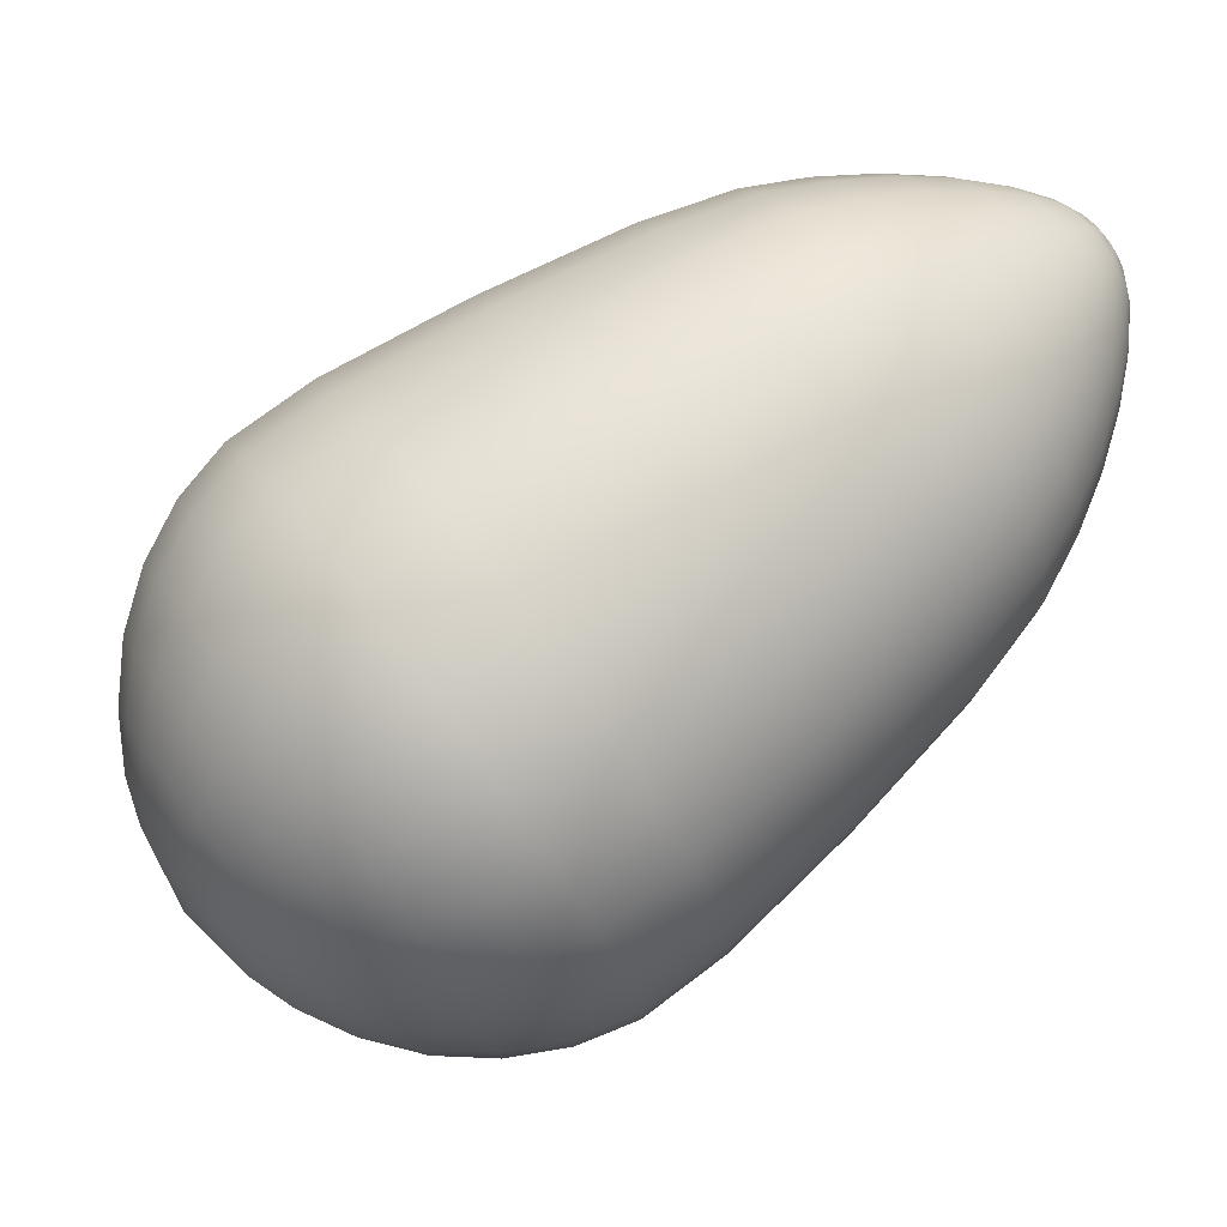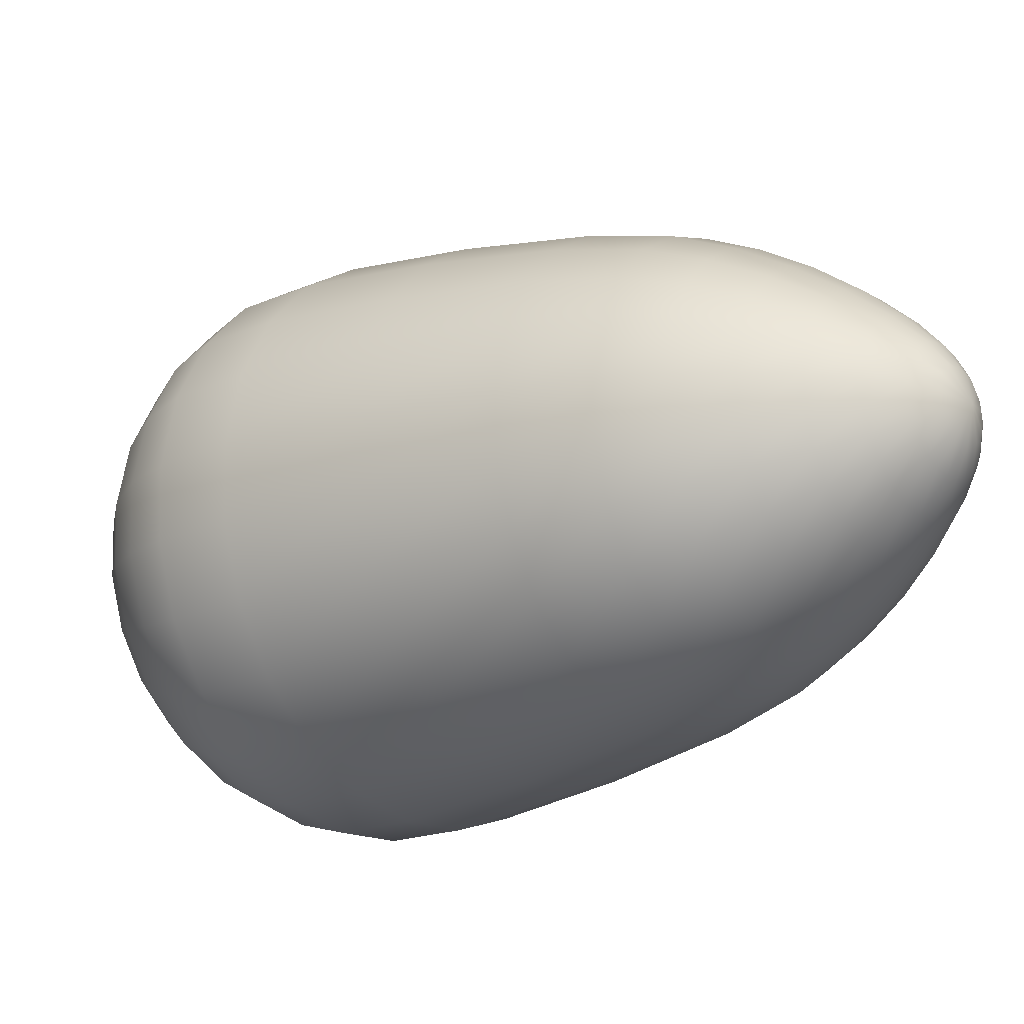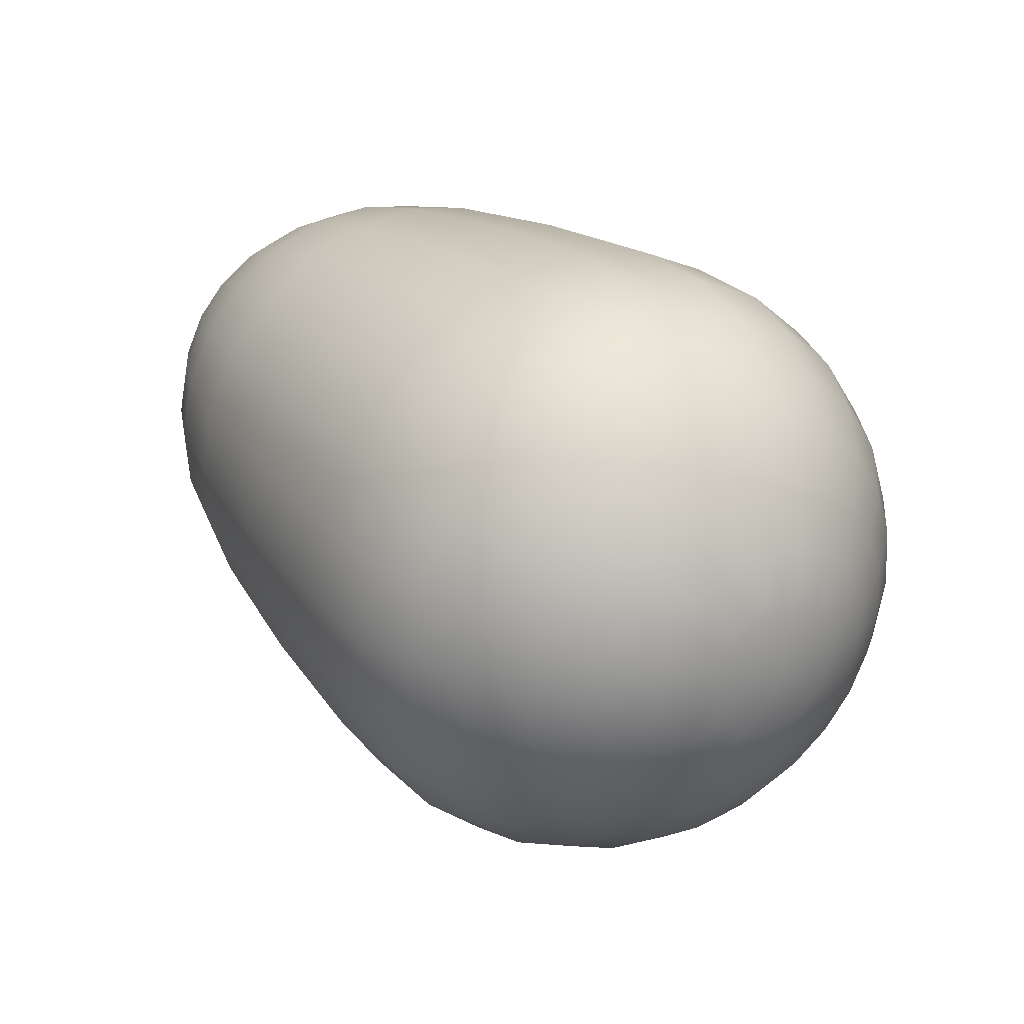
<metadata>
{"format":"obj","ext":"obj","renderer":"f3d","projection":"perspective","resolution":1024,"background":"white","views":[{"elev":-10.5,"azim":157.3,"up":"+Z"},{"elev":51.6,"azim":174.9,"up":"+Z"},{"elev":8.3,"azim":91.7,"up":"+Y"}]}
</metadata>
<code>
v  -7.118 6.845 -16.43
v  -7.174 6.704 -16.52
v  -7.16 6.658 -16.49
v  -7.132 6.671 -16.45
v  -7.191 6.583 -16.61
v  -7.159 6.539 -16.55
v  -7.115 6.525 -16.48
v  -7.101 6.644 -16.41
v  -7.076 6.681 -16.38
v  -7.066 6.518 -16.42
v  -7.015 6.543 -16.37
v  -7.035 6.68 -16.35
v  -7.021 6.732 -16.34
v  -6.961 6.575 -16.32
v  -6.917 6.633 -16.29
v  -6.979 6.756 -16.31
v  -6.982 6.808 -16.32
v  -6.873 6.694 -16.26
v  -6.848 6.77 -16.26
v  -6.949 6.851 -16.32
v  -6.97 6.891 -16.35
v  -6.825 6.845 -16.27
v  -6.826 6.917 -16.31
v  -6.952 6.939 -16.36
v  -6.987 6.958 -16.4
v  -6.829 6.985 -16.35
v  -6.857 7.036 -16.4
v  -6.987 6.998 -16.44
v  -7.029 6.99 -16.47
v  -6.886 7.079 -16.46
v  -6.933 7.094 -16.52
v  -7.046 7.012 -16.52
v  -7.085 6.98 -16.53
v  -6.978 7.1 -16.59
v  -7.033 7.076 -16.64
v  -7.112 6.976 -16.58
v  -7.14 6.93 -16.58
v  -7.083 7.043 -16.69
v  -7.13 6.986 -16.72
v  -7.168 6.9 -16.62
v  -7.179 6.853 -16.59
v  -7.171 6.923 -16.75
v  -7.2 6.849 -16.74
v  -7.198 6.805 -16.61
v  -7.192 6.77 -16.57
v  -7.22 6.773 -16.74
v  -7.222 6.701 -16.7
v  -7.195 6.717 -16.56
v  -7.215 6.632 -16.66
v  -7.176 6.43 -16.74
v  -7.126 6.373 -16.65
v  -7.131 6.256 -16.9
v  -7.062 6.178 -16.78
v  -6.976 6.137 -16.65
v  -7.062 6.343 -16.55
v  -6.989 6.342 -16.46
v  -6.876 6.136 -16.52
v  -6.771 6.175 -16.41
v  -6.911 6.37 -16.38
v  -6.835 6.426 -16.31
v  -6.666 6.251 -16.32
v  -6.57 6.358 -16.25
v  -6.764 6.505 -16.26
v  -6.704 6.603 -16.23
v  -6.489 6.491 -16.21
v  -6.428 6.639 -16.2
v  -6.66 6.712 -16.22
v  -6.633 6.825 -16.24
v  -6.392 6.793 -16.23
v  -6.383 6.942 -16.29
v  -6.626 6.934 -16.29
v  -6.64 7.033 -16.35
v  -6.401 7.075 -16.37
v  -6.446 7.185 -16.48
v  -6.673 7.113 -16.43
v  -6.723 7.17 -16.52
v  -6.514 7.263 -16.6
v  -6.601 7.304 -16.73
v  -6.787 7.201 -16.61
v  -6.86 7.201 -16.7
v  -6.701 7.305 -16.86
v  -6.806 7.266 -16.97
v  -6.938 7.173 -16.79
v  -7.014 7.117 -16.86
v  -6.911 7.19 -17.07
v  -7.007 7.083 -17.14
v  -7.085 7.038 -16.91
v  -7.144 6.941 -16.94
v  -7.088 6.95 -17.18
v  -7.149 6.802 -17.18
v  -7.189 6.832 -16.94
v  -7.216 6.719 -16.92
v  -7.185 6.648 -17.15
v  -7.194 6.499 -17.1
v  -7.223 6.609 -16.88
v  -7.209 6.511 -16.82
v  -7.176 6.366 -17.01
v  -7.056 6.069 -17.09
v  -6.969 5.971 -16.93
v  -6.951 5.882 -17.29
v  -6.847 5.765 -17.11
v  -6.716 5.702 -16.91
v  -6.859 5.919 -16.77
v  -6.733 5.918 -16.61
v  -6.565 5.701 -16.72
v  -6.405 5.759 -16.55
v  -6.599 5.966 -16.47
v  -6.467 6.063 -16.35
v  -6.247 5.874 -16.41
v  -6.101 6.037 -16.3
v  -6.345 6.199 -16.26
v  -6.243 6.367 -16.21
v  -5.978 6.238 -16.24
v  -5.886 6.463 -16.23
v  -6.165 6.555 -16.2
v  -6.12 6.749 -16.24
v  -5.831 6.696 -16.27
v  -5.817 6.921 -16.36
v  -6.108 6.938 -16.31
v  -6.132 7.107 -16.42
v  -5.845 7.123 -16.49
v  -5.913 7.29 -16.66
v  -6.188 7.246 -16.56
v  -6.275 7.344 -16.71
v  -6.016 7.407 -16.84
v  -6.148 7.47 -17.04
v  -6.385 7.396 -16.88
v  -6.511 7.398 -17.03
v  -6.299 7.471 -17.23
v  -6.459 7.413 -17.4
v  -6.645 7.349 -17.18
v  -6.777 7.253 -17.3
v  -6.617 7.298 -17.54
v  -6.763 7.135 -17.65
v  -6.899 7.116 -17.39
v  -7.001 6.948 -17.44
v  -6.886 6.934 -17.71
v  -6.978 6.709 -17.72
v  -7.078 6.761 -17.45
v  -7.124 6.566 -17.41
v  -7.032 6.476 -17.68
v  -7.047 6.251 -17.59
v  -7.136 6.378 -17.34
v  -7.112 6.208 -17.23
v  -7.019 6.048 -17.46
v  -6.816 5.706 -17.5
v  -6.698 5.572 -17.29
v  -6.565 5.492 -17.8
v  -6.434 5.343 -17.56
v  -6.267 5.263 -17.32
v  -6.548 5.5 -17.07
v  -6.376 5.499 -16.85
v  -6.074 5.262 -17.07
v  -5.871 5.335 -16.85
v  -6.194 5.565 -16.66
v  -6.014 5.697 -16.49
v  -5.67 5.482 -16.67
v  -5.485 5.689 -16.54
v  -5.848 5.882 -16.37
v  -5.708 6.112 -16.3
v  -5.328 5.945 -16.46
v  -5.211 6.231 -16.45
v  -5.602 6.367 -16.29
v  -5.54 6.633 -16.34
v  -5.142 6.527 -16.5
v  -5.123 6.814 -16.62
v  -5.524 6.89 -16.44
v  -5.556 7.12 -16.59
v  -5.159 7.071 -16.78
v  -5.245 7.283 -16.99
v  -5.633 7.31 -16.78
v  -5.751 7.444 -16.99
v  -5.377 7.432 -17.23
v  -5.544 7.512 -17.47
v  -5.901 7.515 -17.21
v  -6.073 7.517 -17.43
v  -5.736 7.513 -17.72
v  -5.94 7.439 -17.94
v  -6.255 7.451 -17.63
v  -6.436 7.319 -17.79
v  -6.141 7.293 -18.12
v  -6.326 7.085 -18.25
v  -6.602 7.133 -17.91
v  -6.742 6.904 -17.98
v  -6.482 6.83 -18.33
v  -6.6 6.544 -18.34
v  -6.847 6.649 -17.99
v  -6.909 6.383 -17.94
v  -6.669 6.248 -18.29
v  -6.687 5.961 -18.17
v  -6.925 6.126 -17.84
v  -6.893 5.895 -17.69
v  -6.651 5.704 -18.01
v  -6.113 5.194 -18.26
v  -5.966 5.028 -18
v  -5.638 4.927 -18.71
v  -5.481 4.749 -18.43
v  -5.282 4.654 -18.14
v  -5.781 4.94 -17.73
v  -5.567 4.938 -17.46
v  -5.054 4.653 -17.85
v  -4.812 4.74 -17.59
v  -5.341 5.02 -17.21
v  -5.117 5.183 -17.01
v  -4.573 4.915 -17.37
v  -4.353 5.161 -17.21
v  -4.912 5.413 -16.86
v  -4.738 5.697 -16.78
v  -4.167 5.465 -17.13
v  -4.028 5.804 -17.11
v  -4.607 6.015 -16.76
v  -4.53 6.344 -16.82
v  -3.945 6.156 -17.17
v  -3.924 6.497 -17.31
v  -4.51 6.663 -16.95
v  -4.55 6.949 -17.13
v  -3.966 6.803 -17.51
v  -4.069 7.054 -17.75
v  -4.646 7.184 -17.37
v  -4.792 7.35 -17.63
v  -4.225 7.232 -18.03
v  -4.424 7.327 -18.33
v  -4.978 7.439 -17.9
v  -5.191 7.44 -18.17
v  -4.652 7.329 -18.62
v  -4.894 7.241 -18.88
v  -5.418 7.358 -18.42
v  -5.641 7.195 -18.62
v  -5.133 7.067 -19.09
v  -5.353 6.82 -19.25
v  -5.847 6.965 -18.77
v  -6.021 6.681 -18.85
v  -5.539 6.516 -19.34
v  -5.678 6.177 -19.36
v  -6.151 6.364 -18.87
v  -6.228 6.034 -18.81
v  -5.761 5.825 -19.29
v  -5.783 5.484 -19.16
v  -6.248 5.715 -18.68
v  -6.208 5.429 -18.5
v  -5.74 5.178 -18.96
v  -5.319 4.806 -18.97
v  -5.162 4.628 -18.69
v  -5.071 4.783 -19.11
v  -4.922 4.614 -18.84
v  -4.734 4.525 -18.57
v  -4.963 4.533 -18.39
v  -4.735 4.531 -18.11
v  -4.517 4.523 -18.29
v  -4.288 4.606 -18.04
v  -4.493 4.619 -17.85
v  -4.254 4.794 -17.63
v  -4.061 4.771 -17.84
v  -3.852 5.005 -17.69
v  -4.033 5.04 -17.47
v  -3.848 5.344 -17.38
v  -3.676 5.293 -17.6
v  -3.544 5.615 -17.59
v  -3.708 5.684 -17.36
v  -3.626 6.036 -17.43
v  -3.466 5.949 -17.65
v  -3.445 6.273 -17.78
v  -3.604 6.377 -17.56
v  -3.647 6.683 -17.76
v  -3.486 6.563 -17.96
v  -3.583 6.801 -18.2
v  -3.749 6.935 -18.01
v  -3.906 7.112 -18.29
v  -3.731 6.97 -18.46
v  -3.92 7.059 -18.74
v  -4.104 7.207 -18.58
v  -4.333 7.209 -18.87
v  -4.136 7.061 -19.02
v  -4.365 6.978 -19.26
v  -4.575 7.121 -19.13
v  -4.814 6.947 -19.35
v  -4.592 6.813 -19.47
v  -4.801 6.579 -19.62
v  -5.034 6.7 -19.51
v  -5.22 6.396 -19.6
v  -4.977 6.291 -19.71
v  -5.11 5.969 -19.72
v  -5.36 6.057 -19.61
v  -5.442 5.705 -19.55
v  -5.188 5.635 -19.66
v  -5.208 5.312 -19.53
v  -5.464 5.363 -19.42
v  -5.421 5.057 -19.22
v  -5.168 5.021 -19.34
v  -4.808 4.81 -19.22
v  -4.674 4.658 -18.98
v  -4.541 4.884 -19.29
v  -4.427 4.754 -19.08
v  -4.282 4.686 -18.87
v  -4.504 4.577 -18.73
v  -4.308 4.576 -18.48
v  -4.116 4.684 -18.66
v  -3.94 4.748 -18.47
v  -4.101 4.651 -18.26
v  -3.897 4.8 -18.07
v  -3.767 4.875 -18.31
v  -3.606 5.054 -18.2
v  -3.709 5.011 -17.93
v  -3.55 5.271 -17.86
v  -3.471 5.275 -18.13
v  -3.37 5.522 -18.12
v  -3.43 5.561 -17.84
v  -3.36 5.862 -17.9
v  -3.31 5.778 -18.17
v  -3.294 6.026 -18.26
v  -3.341 6.154 -18.01
v  -3.378 6.415 -18.18
v  -3.325 6.249 -18.41
v  -3.399 6.431 -18.59
v  -3.465 6.63 -18.39
v  -3.599 6.783 -18.63
v  -3.513 6.561 -18.79
v  -3.658 6.63 -19.01
v  -3.769 6.864 -18.89
v  -3.965 6.865 -19.13
v  -3.824 6.631 -19.22
v  -4 6.567 -19.41
v  -4.172 6.79 -19.36
v  -4.376 6.641 -19.54
v  -4.174 6.44 -19.56
v  -4.334 6.261 -19.68
v  -4.564 6.43 -19.68
v  -4.723 6.17 -19.75
v  -4.469 6.04 -19.74
v  -4.571 5.793 -19.76
v  -4.843 5.88 -19.77
v  -4.913 5.579 -19.71
v  -4.631 5.537 -19.71
v  -4.646 5.289 -19.61
v  -4.932 5.287 -19.6
v  -4.895 5.025 -19.43
v  -4.615 5.067 -19.47
v  -4.282 5 -19.32
v  -4.192 4.898 -19.16
v  -4.048 5.143 -19.32
v  -3.993 5.062 -19.21
v  -3.906 5.035 -19.09
v  -4.079 4.844 -18.99
v  -3.949 4.843 -18.83
v  -3.818 5.023 -18.97
v  -3.718 5.069 -18.87
v  -3.811 4.893 -18.68
v  -3.674 4.992 -18.56
v  -3.622 5.13 -18.77
v  -3.535 5.237 -18.72
v  -3.549 5.133 -18.46
v  -3.443 5.306 -18.41
v  -3.456 5.355 -18.67
v  -3.405 5.494 -18.68
v  -3.363 5.5 -18.41
v  -3.316 5.701 -18.44
v  -3.365 5.637 -18.69
v  -3.363 5.771 -18.76
v  -3.304 5.895 -18.52
v  -3.328 6.07 -18.63
v  -3.374 5.901 -18.83
v  -3.421 5.994 -18.93
v  -3.387 6.213 -18.77
v  -3.476 6.314 -18.93
v  -3.48 6.077 -19.04
v  -3.563 6.103 -19.16
v  -3.589 6.368 -19.1
v  -3.72 6.37 -19.26
v  -3.654 6.116 -19.28
v  -3.751 6.069 -19.38
v  -3.857 6.319 -19.41
v  -3.994 6.22 -19.54
v  -3.851 6.009 -19.48
v  -3.935 5.901 -19.53
v  -4.119 6.08 -19.63
v  -4.225 5.906 -19.68
v  -4.016 5.784 -19.58
v  -4.065 5.643 -19.58
v  -4.305 5.713 -19.69
v  -4.352 5.512 -19.65
v  -4.107 5.502 -19.56
v  -4.106 5.366 -19.5
v  -4.364 5.317 -19.57
v  -4.34 5.143 -19.46
v  -4.099 5.238 -19.42
v  -3.86 5.301 -19.28
v  -3.852 5.22 -19.22
v  -3.64 5.533 -19.2
v  -3.777 5.238 -19.15
v  -3.738 5.194 -19.06
v  -3.668 5.258 -19.02
v  -3.611 5.264 -18.94
v  -3.562 5.355 -18.94
v  -3.503 5.41 -18.87
v  -3.487 5.504 -18.91
v  -3.444 5.594 -18.88
v  -3.463 5.665 -18.96
v  -3.449 5.766 -18.97
v  -3.496 5.794 -19.06
v  -3.518 5.88 -19.11
v  -3.579 5.857 -19.19
v  -3.632 5.906 -19.27
v  -3.687 5.837 -19.32
v  -3.759 5.836 -19.39
v  -3.794 5.739 -19.41
v  -3.867 5.69 -19.46
v  -3.869 5.591 -19.43
v  -3.926 5.506 -19.45
v  -3.893 5.43 -19.39
v  -3.921 5.334 -19.36
o OilTank001
g OilTank001
f 1 2 3 4
f 2 5 6 3
f 7 4 3 6
f 1 4 8 9
f 4 7 10 8
f 11 9 8 10
f 1 9 12 13
f 9 11 14 12
f 15 13 12 14
f 1 13 16 17
f 13 15 18 16
f 19 17 16 18
f 1 17 20 21
f 17 19 22 20
f 23 21 20 22
f 1 21 24 25
f 21 23 26 24
f 27 25 24 26
f 1 25 28 29
f 25 27 30 28
f 31 29 28 30
f 1 29 32 33
f 29 31 34 32
f 35 33 32 34
f 1 33 36 37
f 33 35 38 36
f 39 37 36 38
f 1 37 40 41
f 37 39 42 40
f 43 41 40 42
f 1 41 44 45
f 41 43 46 44
f 47 45 44 46
f 1 45 48 2
f 45 47 49 48
f 5 2 48 49
f 5 50 51 6
f 50 52 53 51
f 54 55 51 53
f 55 7 6 51
f 7 55 56 10
f 55 54 57 56
f 58 59 56 57
f 59 11 10 56
f 11 59 60 14
f 59 58 61 60
f 62 63 60 61
f 63 15 14 60
f 15 63 64 18
f 63 62 65 64
f 66 67 64 65
f 67 19 18 64
f 19 67 68 22
f 67 66 69 68
f 70 71 68 69
f 71 23 22 68
f 23 71 72 26
f 71 70 73 72
f 74 75 72 73
f 75 27 26 72
f 27 75 76 30
f 75 74 77 76
f 78 79 76 77
f 79 31 30 76
f 31 79 80 34
f 79 78 81 80
f 82 83 80 81
f 83 35 34 80
f 35 83 84 38
f 83 82 85 84
f 86 87 84 85
f 87 39 38 84
f 39 87 88 42
f 87 86 89 88
f 90 91 88 89
f 91 43 42 88
f 43 91 92 46
f 91 90 93 92
f 94 95 92 93
f 95 47 46 92
f 47 95 96 49
f 95 94 97 96
f 52 50 96 97
f 50 5 49 96
f 52 98 99 53
f 98 100 101 99
f 102 103 99 101
f 103 54 53 99
f 54 103 104 57
f 103 102 105 104
f 106 107 104 105
f 107 58 57 104
f 58 107 108 61
f 107 106 109 108
f 110 111 108 109
f 111 62 61 108
f 62 111 112 65
f 111 110 113 112
f 114 115 112 113
f 115 66 65 112
f 66 115 116 69
f 115 114 117 116
f 118 119 116 117
f 119 70 69 116
f 70 119 120 73
f 119 118 121 120
f 122 123 120 121
f 123 74 73 120
f 74 123 124 77
f 123 122 125 124
f 126 127 124 125
f 127 78 77 124
f 78 127 128 81
f 127 126 129 128
f 130 131 128 129
f 131 82 81 128
f 82 131 132 85
f 131 130 133 132
f 134 135 132 133
f 135 86 85 132
f 86 135 136 89
f 135 134 137 136
f 138 139 136 137
f 139 90 89 136
f 90 139 140 93
f 139 138 141 140
f 142 143 140 141
f 143 94 93 140
f 94 143 144 97
f 143 142 145 144
f 100 98 144 145
f 98 52 97 144
f 100 146 147 101
f 146 148 149 147
f 150 151 147 149
f 151 102 101 147
f 102 151 152 105
f 151 150 153 152
f 154 155 152 153
f 155 106 105 152
f 106 155 156 109
f 155 154 157 156
f 158 159 156 157
f 159 110 109 156
f 110 159 160 113
f 159 158 161 160
f 162 163 160 161
f 163 114 113 160
f 114 163 164 117
f 163 162 165 164
f 166 167 164 165
f 167 118 117 164
f 118 167 168 121
f 167 166 169 168
f 170 171 168 169
f 171 122 121 168
f 122 171 172 125
f 171 170 173 172
f 174 175 172 173
f 175 126 125 172
f 126 175 176 129
f 175 174 177 176
f 178 179 176 177
f 179 130 129 176
f 130 179 180 133
f 179 178 181 180
f 182 183 180 181
f 183 134 133 180
f 134 183 184 137
f 183 182 185 184
f 186 187 184 185
f 187 138 137 184
f 138 187 188 141
f 187 186 189 188
f 190 191 188 189
f 191 142 141 188
f 142 191 192 145
f 191 190 193 192
f 148 146 192 193
f 146 100 145 192
f 148 194 195 149
f 194 196 197 195
f 198 199 195 197
f 199 150 149 195
f 150 199 200 153
f 199 198 201 200
f 202 203 200 201
f 203 154 153 200
f 154 203 204 157
f 203 202 205 204
f 206 207 204 205
f 207 158 157 204
f 158 207 208 161
f 207 206 209 208
f 210 211 208 209
f 211 162 161 208
f 162 211 212 165
f 211 210 213 212
f 214 215 212 213
f 215 166 165 212
f 166 215 216 169
f 215 214 217 216
f 218 219 216 217
f 219 170 169 216
f 170 219 220 173
f 219 218 221 220
f 222 223 220 221
f 223 174 173 220
f 174 223 224 177
f 223 222 225 224
f 226 227 224 225
f 227 178 177 224
f 178 227 228 181
f 227 226 229 228
f 230 231 228 229
f 231 182 181 228
f 182 231 232 185
f 231 230 233 232
f 234 235 232 233
f 235 186 185 232
f 186 235 236 189
f 235 234 237 236
f 238 239 236 237
f 239 190 189 236
f 190 239 240 193
f 239 238 241 240
f 196 194 240 241
f 194 148 193 240
f 196 242 243 197
f 242 244 245 243
f 246 247 243 245
f 247 198 197 243
f 198 247 248 201
f 247 246 249 248
f 250 251 248 249
f 251 202 201 248
f 202 251 252 205
f 251 250 253 252
f 254 255 252 253
f 255 206 205 252
f 206 255 256 209
f 255 254 257 256
f 258 259 256 257
f 259 210 209 256
f 210 259 260 213
f 259 258 261 260
f 262 263 260 261
f 263 214 213 260
f 214 263 264 217
f 263 262 265 264
f 266 267 264 265
f 267 218 217 264
f 218 267 268 221
f 267 266 269 268
f 270 271 268 269
f 271 222 221 268
f 222 271 272 225
f 271 270 273 272
f 274 275 272 273
f 275 226 225 272
f 226 275 276 229
f 275 274 277 276
f 278 279 276 277
f 279 230 229 276
f 230 279 280 233
f 279 278 281 280
f 282 283 280 281
f 283 234 233 280
f 234 283 284 237
f 283 282 285 284
f 286 287 284 285
f 287 238 237 284
f 238 287 288 241
f 287 286 289 288
f 244 242 288 289
f 242 196 241 288
f 244 290 291 245
f 290 292 293 291
f 294 295 291 293
f 295 246 245 291
f 246 295 296 249
f 295 294 297 296
f 298 299 296 297
f 299 250 249 296
f 250 299 300 253
f 299 298 301 300
f 302 303 300 301
f 303 254 253 300
f 254 303 304 257
f 303 302 305 304
f 306 307 304 305
f 307 258 257 304
f 258 307 308 261
f 307 306 309 308
f 310 311 308 309
f 311 262 261 308
f 262 311 312 265
f 311 310 313 312
f 314 315 312 313
f 315 266 265 312
f 266 315 316 269
f 315 314 317 316
f 318 319 316 317
f 319 270 269 316
f 270 319 320 273
f 319 318 321 320
f 322 323 320 321
f 323 274 273 320
f 274 323 324 277
f 323 322 325 324
f 326 327 324 325
f 327 278 277 324
f 278 327 328 281
f 327 326 329 328
f 330 331 328 329
f 331 282 281 328
f 282 331 332 285
f 331 330 333 332
f 334 335 332 333
f 335 286 285 332
f 286 335 336 289
f 335 334 337 336
f 292 290 336 337
f 290 244 289 336
f 292 338 339 293
f 338 340 341 339
f 342 343 339 341
f 343 294 293 339
f 294 343 344 297
f 343 342 345 344
f 346 347 344 345
f 347 298 297 344
f 298 347 348 301
f 347 346 349 348
f 350 351 348 349
f 351 302 301 348
f 302 351 352 305
f 351 350 353 352
f 354 355 352 353
f 355 306 305 352
f 306 355 356 309
f 355 354 357 356
f 358 359 356 357
f 359 310 309 356
f 310 359 360 313
f 359 358 361 360
f 362 363 360 361
f 363 314 313 360
f 314 363 364 317
f 363 362 365 364
f 366 367 364 365
f 367 318 317 364
f 318 367 368 321
f 367 366 369 368
f 370 371 368 369
f 371 322 321 368
f 322 371 372 325
f 371 370 373 372
f 374 375 372 373
f 375 326 325 372
f 326 375 376 329
f 375 374 377 376
f 378 379 376 377
f 379 330 329 376
f 330 379 380 333
f 379 378 381 380
f 382 383 380 381
f 383 334 333 380
f 334 383 384 337
f 383 382 385 384
f 340 338 384 385
f 338 292 337 384
f 340 386 387 341
f 386 388 389 387
f 342 341 387 389
f 342 389 390 345
f 389 388 391 390
f 346 345 390 391
f 346 391 392 349
f 391 388 393 392
f 350 349 392 393
f 350 393 394 353
f 393 388 395 394
f 354 353 394 395
f 354 395 396 357
f 395 388 397 396
f 358 357 396 397
f 358 397 398 361
f 397 388 399 398
f 362 361 398 399
f 362 399 400 365
f 399 388 401 400
f 366 365 400 401
f 366 401 402 369
f 401 388 403 402
f 370 369 402 403
f 370 403 404 373
f 403 388 405 404
f 374 373 404 405
f 374 405 406 377
f 405 388 407 406
f 378 377 406 407
f 378 407 408 381
f 407 388 409 408
f 382 381 408 409
f 382 409 410 385
f 409 388 386 410
f 340 385 410 386

</code>
